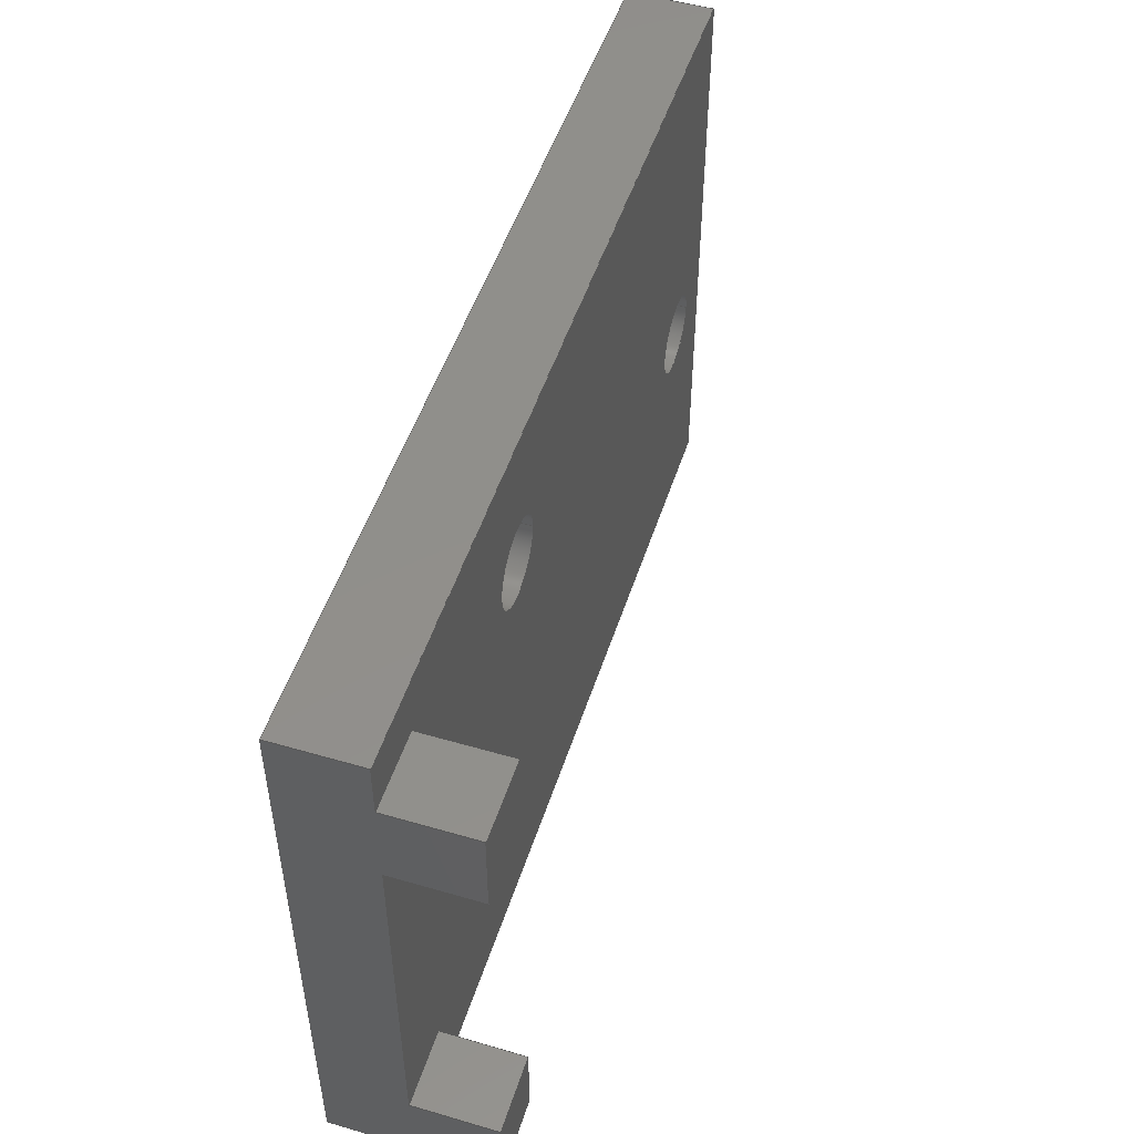
<metadata>
{"format":"step","ext":"step","renderer":"f3d","projection":"perspective","resolution":1024,"background":"white","views":[{"elev":50.5,"azim":-72.3,"up":"+Y"}]}
</metadata>
<code>
ISO-10303-21;
DATA;
#1=MECHANICAL_DESIGN_GEOMETRIC_PRESENTATION_REPRESENTATION('',(#4),#483);
#2=SHAPE_REPRESENTATION_RELATIONSHIP('SRR','None',#490,#3);
#3=ADVANCED_BREP_SHAPE_REPRESENTATION('',(#5),#482);
#4=STYLED_ITEM('',(#500),#5);
#5=MANIFOLD_SOLID_BREP('Body1',#291);
#6=CYLINDRICAL_SURFACE('',#317,0.5);
#7=CYLINDRICAL_SURFACE('',#318,0.5);
#8=FACE_BOUND('',#35,.T.);
#9=FACE_BOUND('',#36,.T.);
#10=FACE_BOUND('',#40,.T.);
#11=FACE_BOUND('',#41,.T.);
#12=CIRCLE('',#309,0.5);
#13=CIRCLE('',#310,0.5);
#14=CIRCLE('',#314,0.5);
#15=CIRCLE('',#315,0.5);
#16=FACE_OUTER_BOUND('',#31,.T.);
#17=FACE_OUTER_BOUND('',#32,.T.);
#18=FACE_OUTER_BOUND('',#33,.T.);
#19=FACE_OUTER_BOUND('',#34,.T.);
#20=FACE_OUTER_BOUND('',#37,.T.);
#21=FACE_OUTER_BOUND('',#38,.T.);
#22=FACE_OUTER_BOUND('',#39,.T.);
#23=FACE_OUTER_BOUND('',#42,.T.);
#24=FACE_OUTER_BOUND('',#43,.T.);
#25=FACE_OUTER_BOUND('',#44,.T.);
#26=FACE_OUTER_BOUND('',#45,.T.);
#27=FACE_OUTER_BOUND('',#46,.T.);
#28=FACE_OUTER_BOUND('',#47,.T.);
#29=FACE_OUTER_BOUND('',#48,.T.);
#30=FACE_OUTER_BOUND('',#49,.T.);
#31=EDGE_LOOP('',(#185,#186,#187,#188));
#32=EDGE_LOOP('',(#189,#190,#191,#192));
#33=EDGE_LOOP('',(#193,#194,#195,#196));
#34=EDGE_LOOP('',(#197,#198,#199,#200));
#35=EDGE_LOOP('',(#201));
#36=EDGE_LOOP('',(#202));
#37=EDGE_LOOP('',(#203,#204,#205,#206));
#38=EDGE_LOOP('',(#207,#208,#209,#210));
#39=EDGE_LOOP('',(#211,#212,#213,#214,#215,#216,#217,#218,#219,#220));
#40=EDGE_LOOP('',(#221));
#41=EDGE_LOOP('',(#222));
#42=EDGE_LOOP('',(#223,#224,#225,#226,#227,#228));
#43=EDGE_LOOP('',(#229,#230,#231,#232));
#44=EDGE_LOOP('',(#233,#234,#235,#236));
#45=EDGE_LOOP('',(#237,#238,#239,#240,#241,#242,#243,#244,#245,#246));
#46=EDGE_LOOP('',(#247,#248,#249,#250));
#47=EDGE_LOOP('',(#251,#252,#253,#254));
#48=EDGE_LOOP('',(#255,#256,#257,#258));
#49=EDGE_LOOP('',(#259,#260,#261,#262));
#50=LINE('',#403,#85);
#51=LINE('',#405,#86);
#52=LINE('',#407,#87);
#53=LINE('',#408,#88);
#54=LINE('',#412,#89);
#55=LINE('',#414,#90);
#56=LINE('',#416,#91);
#57=LINE('',#417,#92);
#58=LINE('',#421,#93);
#59=LINE('',#423,#94);
#60=LINE('',#425,#95);
#61=LINE('',#426,#96);
#62=LINE('',#429,#97);
#63=LINE('',#431,#98);
#64=LINE('',#432,#99);
#65=LINE('',#439,#100);
#66=LINE('',#440,#101);
#67=LINE('',#443,#102);
#68=LINE('',#445,#103);
#69=LINE('',#446,#104);
#70=LINE('',#448,#105);
#71=LINE('',#450,#106);
#72=LINE('',#452,#107);
#73=LINE('',#453,#108);
#74=LINE('',#454,#109);
#75=LINE('',#461,#110);
#76=LINE('',#462,#111);
#77=LINE('',#464,#112);
#78=LINE('',#466,#113);
#79=LINE('',#469,#114);
#80=LINE('',#470,#115);
#81=LINE('',#472,#116);
#82=LINE('',#473,#117);
#83=LINE('',#475,#118);
#84=LINE('',#478,#119);
#85=VECTOR('',#328,1);
#86=VECTOR('',#329,10);
#87=VECTOR('',#330,10);
#88=VECTOR('',#331,10);
#89=VECTOR('',#334,1);
#90=VECTOR('',#335,10);
#91=VECTOR('',#336,10);
#92=VECTOR('',#337,10);
#93=VECTOR('',#340,10);
#94=VECTOR('',#341,10);
#95=VECTOR('',#342,10);
#96=VECTOR('',#343,10);
#97=VECTOR('',#346,7.3);
#98=VECTOR('',#347,7.25);
#99=VECTOR('',#348,7.3);
#100=VECTOR('',#355,7.3);
#101=VECTOR('',#356,1);
#102=VECTOR('',#359,1);
#103=VECTOR('',#360,1);
#104=VECTOR('',#361,1);
#105=VECTOR('',#364,0.8);
#106=VECTOR('',#365,1);
#107=VECTOR('',#366,4.5);
#108=VECTOR('',#367,1);
#109=VECTOR('',#368,7.25);
#110=VECTOR('',#375,1);
#111=VECTOR('',#376,2);
#112=VECTOR('',#379,0.5);
#113=VECTOR('',#382,0.5);
#114=VECTOR('',#385,1);
#115=VECTOR('',#386,1);
#116=VECTOR('',#387,1);
#117=VECTOR('',#388,1);
#118=VECTOR('',#391,1);
#119=VECTOR('',#396,1);
#120=VERTEX_POINT('',#401);
#121=VERTEX_POINT('',#402);
#122=VERTEX_POINT('',#404);
#123=VERTEX_POINT('',#406);
#124=VERTEX_POINT('',#410);
#125=VERTEX_POINT('',#411);
#126=VERTEX_POINT('',#413);
#127=VERTEX_POINT('',#415);
#128=VERTEX_POINT('',#419);
#129=VERTEX_POINT('',#420);
#130=VERTEX_POINT('',#422);
#131=VERTEX_POINT('',#424);
#132=VERTEX_POINT('',#428);
#133=VERTEX_POINT('',#430);
#134=VERTEX_POINT('',#433);
#135=VERTEX_POINT('',#435);
#136=VERTEX_POINT('',#438);
#137=VERTEX_POINT('',#442);
#138=VERTEX_POINT('',#444);
#139=VERTEX_POINT('',#449);
#140=VERTEX_POINT('',#451);
#141=VERTEX_POINT('',#455);
#142=VERTEX_POINT('',#457);
#143=VERTEX_POINT('',#460);
#144=VERTEX_POINT('',#468);
#145=VERTEX_POINT('',#471);
#146=EDGE_CURVE('',#120,#121,#50,.T.);
#147=EDGE_CURVE('',#122,#120,#51,.T.);
#148=EDGE_CURVE('',#123,#122,#52,.T.);
#149=EDGE_CURVE('',#121,#123,#53,.T.);
#150=EDGE_CURVE('',#124,#125,#54,.T.);
#151=EDGE_CURVE('',#126,#124,#55,.T.);
#152=EDGE_CURVE('',#127,#126,#56,.T.);
#153=EDGE_CURVE('',#125,#127,#57,.T.);
#154=EDGE_CURVE('',#128,#129,#58,.T.);
#155=EDGE_CURVE('',#130,#128,#59,.T.);
#156=EDGE_CURVE('',#131,#130,#60,.T.);
#157=EDGE_CURVE('',#129,#131,#61,.T.);
#158=EDGE_CURVE('',#132,#128,#62,.T.);
#159=EDGE_CURVE('',#133,#132,#63,.T.);
#160=EDGE_CURVE('',#130,#133,#64,.T.);
#161=EDGE_CURVE('',#134,#134,#12,.T.);
#162=EDGE_CURVE('',#135,#135,#13,.T.);
#163=EDGE_CURVE('',#136,#129,#65,.T.);
#164=EDGE_CURVE('',#136,#132,#66,.T.);
#165=EDGE_CURVE('',#137,#120,#67,.T.);
#166=EDGE_CURVE('',#138,#137,#68,.T.);
#167=EDGE_CURVE('',#122,#138,#69,.T.);
#168=EDGE_CURVE('',#131,#137,#70,.T.);
#169=EDGE_CURVE('',#139,#121,#71,.T.);
#170=EDGE_CURVE('',#140,#139,#72,.T.);
#171=EDGE_CURVE('',#124,#140,#73,.T.);
#172=EDGE_CURVE('',#125,#136,#74,.T.);
#173=EDGE_CURVE('',#141,#141,#14,.T.);
#174=EDGE_CURVE('',#142,#142,#15,.T.);
#175=EDGE_CURVE('',#143,#127,#75,.T.);
#176=EDGE_CURVE('',#133,#143,#76,.T.);
#177=EDGE_CURVE('',#142,#134,#77,.T.);
#178=EDGE_CURVE('',#141,#135,#78,.T.);
#179=EDGE_CURVE('',#144,#143,#79,.T.);
#180=EDGE_CURVE('',#144,#140,#80,.T.);
#181=EDGE_CURVE('',#145,#139,#81,.T.);
#182=EDGE_CURVE('',#138,#145,#82,.T.);
#183=EDGE_CURVE('',#145,#123,#83,.T.);
#184=EDGE_CURVE('',#126,#144,#84,.T.);
#185=ORIENTED_EDGE('',*,*,#146,.F.);
#186=ORIENTED_EDGE('',*,*,#147,.F.);
#187=ORIENTED_EDGE('',*,*,#148,.F.);
#188=ORIENTED_EDGE('',*,*,#149,.F.);
#189=ORIENTED_EDGE('',*,*,#150,.F.);
#190=ORIENTED_EDGE('',*,*,#151,.F.);
#191=ORIENTED_EDGE('',*,*,#152,.F.);
#192=ORIENTED_EDGE('',*,*,#153,.F.);
#193=ORIENTED_EDGE('',*,*,#154,.F.);
#194=ORIENTED_EDGE('',*,*,#155,.F.);
#195=ORIENTED_EDGE('',*,*,#156,.F.);
#196=ORIENTED_EDGE('',*,*,#157,.F.);
#197=ORIENTED_EDGE('',*,*,#155,.T.);
#198=ORIENTED_EDGE('',*,*,#158,.F.);
#199=ORIENTED_EDGE('',*,*,#159,.F.);
#200=ORIENTED_EDGE('',*,*,#160,.F.);
#201=ORIENTED_EDGE('',*,*,#161,.T.);
#202=ORIENTED_EDGE('',*,*,#162,.T.);
#203=ORIENTED_EDGE('',*,*,#154,.T.);
#204=ORIENTED_EDGE('',*,*,#163,.F.);
#205=ORIENTED_EDGE('',*,*,#164,.T.);
#206=ORIENTED_EDGE('',*,*,#158,.T.);
#207=ORIENTED_EDGE('',*,*,#147,.T.);
#208=ORIENTED_EDGE('',*,*,#165,.F.);
#209=ORIENTED_EDGE('',*,*,#166,.F.);
#210=ORIENTED_EDGE('',*,*,#167,.F.);
#211=ORIENTED_EDGE('',*,*,#157,.T.);
#212=ORIENTED_EDGE('',*,*,#168,.T.);
#213=ORIENTED_EDGE('',*,*,#165,.T.);
#214=ORIENTED_EDGE('',*,*,#146,.T.);
#215=ORIENTED_EDGE('',*,*,#169,.F.);
#216=ORIENTED_EDGE('',*,*,#170,.F.);
#217=ORIENTED_EDGE('',*,*,#171,.F.);
#218=ORIENTED_EDGE('',*,*,#150,.T.);
#219=ORIENTED_EDGE('',*,*,#172,.T.);
#220=ORIENTED_EDGE('',*,*,#163,.T.);
#221=ORIENTED_EDGE('',*,*,#173,.F.);
#222=ORIENTED_EDGE('',*,*,#174,.F.);
#223=ORIENTED_EDGE('',*,*,#159,.T.);
#224=ORIENTED_EDGE('',*,*,#164,.F.);
#225=ORIENTED_EDGE('',*,*,#172,.F.);
#226=ORIENTED_EDGE('',*,*,#153,.T.);
#227=ORIENTED_EDGE('',*,*,#175,.F.);
#228=ORIENTED_EDGE('',*,*,#176,.F.);
#229=ORIENTED_EDGE('',*,*,#174,.T.);
#230=ORIENTED_EDGE('',*,*,#177,.T.);
#231=ORIENTED_EDGE('',*,*,#161,.F.);
#232=ORIENTED_EDGE('',*,*,#177,.F.);
#233=ORIENTED_EDGE('',*,*,#173,.T.);
#234=ORIENTED_EDGE('',*,*,#178,.T.);
#235=ORIENTED_EDGE('',*,*,#162,.F.);
#236=ORIENTED_EDGE('',*,*,#178,.F.);
#237=ORIENTED_EDGE('',*,*,#156,.T.);
#238=ORIENTED_EDGE('',*,*,#160,.T.);
#239=ORIENTED_EDGE('',*,*,#176,.T.);
#240=ORIENTED_EDGE('',*,*,#179,.F.);
#241=ORIENTED_EDGE('',*,*,#180,.T.);
#242=ORIENTED_EDGE('',*,*,#170,.T.);
#243=ORIENTED_EDGE('',*,*,#181,.F.);
#244=ORIENTED_EDGE('',*,*,#182,.F.);
#245=ORIENTED_EDGE('',*,*,#166,.T.);
#246=ORIENTED_EDGE('',*,*,#168,.F.);
#247=ORIENTED_EDGE('',*,*,#149,.T.);
#248=ORIENTED_EDGE('',*,*,#183,.F.);
#249=ORIENTED_EDGE('',*,*,#181,.T.);
#250=ORIENTED_EDGE('',*,*,#169,.T.);
#251=ORIENTED_EDGE('',*,*,#148,.T.);
#252=ORIENTED_EDGE('',*,*,#167,.T.);
#253=ORIENTED_EDGE('',*,*,#182,.T.);
#254=ORIENTED_EDGE('',*,*,#183,.T.);
#255=ORIENTED_EDGE('',*,*,#151,.T.);
#256=ORIENTED_EDGE('',*,*,#171,.T.);
#257=ORIENTED_EDGE('',*,*,#180,.F.);
#258=ORIENTED_EDGE('',*,*,#184,.F.);
#259=ORIENTED_EDGE('',*,*,#152,.T.);
#260=ORIENTED_EDGE('',*,*,#184,.T.);
#261=ORIENTED_EDGE('',*,*,#179,.T.);
#262=ORIENTED_EDGE('',*,*,#175,.T.);
#263=PLANE('',#305);
#264=PLANE('',#306);
#265=PLANE('',#307);
#266=PLANE('',#308);
#267=PLANE('',#311);
#268=PLANE('',#312);
#269=PLANE('',#313);
#270=PLANE('',#316);
#271=PLANE('',#319);
#272=PLANE('',#320);
#273=PLANE('',#321);
#274=PLANE('',#322);
#275=PLANE('',#323);
#276=ADVANCED_FACE('',(#16),#263,.F.);
#277=ADVANCED_FACE('',(#17),#264,.F.);
#278=ADVANCED_FACE('',(#18),#265,.F.);
#279=ADVANCED_FACE('',(#19,#8,#9),#266,.F.);
#280=ADVANCED_FACE('',(#20),#267,.F.);
#281=ADVANCED_FACE('',(#21),#268,.F.);
#282=ADVANCED_FACE('',(#22,#10,#11),#269,.T.);
#283=ADVANCED_FACE('',(#23),#270,.F.);
#284=ADVANCED_FACE('',(#24),#6,.F.);
#285=ADVANCED_FACE('',(#25),#7,.F.);
#286=ADVANCED_FACE('',(#26),#271,.T.);
#287=ADVANCED_FACE('',(#27),#272,.F.);
#288=ADVANCED_FACE('',(#28),#273,.T.);
#289=ADVANCED_FACE('',(#29),#274,.F.);
#290=ADVANCED_FACE('',(#30),#275,.F.);
#291=CLOSED_SHELL('',(#276,#277,#278,#279,#280,#281,#282,#283,#284,#285,
#286,#287,#288,#289,#290));
#292=DERIVED_UNIT_ELEMENT(#294,1);
#293=DERIVED_UNIT_ELEMENT(#485,3);
#294=(
MASS_UNIT()
NAMED_UNIT(*)
SI_UNIT(.KILO.,.GRAM.)
);
#295=DERIVED_UNIT((#292,#293));
#296=MEASURE_REPRESENTATION_ITEM('density measure',
POSITIVE_RATIO_MEASURE(7850),#295);
#297=PROPERTY_DEFINITION_REPRESENTATION(#302,#299);
#298=PROPERTY_DEFINITION_REPRESENTATION(#303,#300);
#299=REPRESENTATION('material name',(#301),#482);
#300=REPRESENTATION('density',(#296),#482);
#301=DESCRIPTIVE_REPRESENTATION_ITEM('Steel','Steel');
#302=PROPERTY_DEFINITION('material property','material name',#492);
#303=PROPERTY_DEFINITION('material property','density of part',#492);
#304=AXIS2_PLACEMENT_3D('placement',#399,#324,#325);
#305=AXIS2_PLACEMENT_3D('',#400,#326,#327);
#306=AXIS2_PLACEMENT_3D('',#409,#332,#333);
#307=AXIS2_PLACEMENT_3D('',#418,#338,#339);
#308=AXIS2_PLACEMENT_3D('',#427,#344,#345);
#309=AXIS2_PLACEMENT_3D('',#434,#349,#350);
#310=AXIS2_PLACEMENT_3D('',#436,#351,#352);
#311=AXIS2_PLACEMENT_3D('',#437,#353,#354);
#312=AXIS2_PLACEMENT_3D('',#441,#357,#358);
#313=AXIS2_PLACEMENT_3D('',#447,#362,#363);
#314=AXIS2_PLACEMENT_3D('',#456,#369,#370);
#315=AXIS2_PLACEMENT_3D('',#458,#371,#372);
#316=AXIS2_PLACEMENT_3D('',#459,#373,#374);
#317=AXIS2_PLACEMENT_3D('',#463,#377,#378);
#318=AXIS2_PLACEMENT_3D('',#465,#380,#381);
#319=AXIS2_PLACEMENT_3D('',#467,#383,#384);
#320=AXIS2_PLACEMENT_3D('',#474,#389,#390);
#321=AXIS2_PLACEMENT_3D('',#476,#392,#393);
#322=AXIS2_PLACEMENT_3D('',#477,#394,#395);
#323=AXIS2_PLACEMENT_3D('',#479,#397,#398);
#324=DIRECTION('axis',(0,0,1));
#325=DIRECTION('refdir',(1,0,0));
#326=DIRECTION('center_axis',(-1,0,0));
#327=DIRECTION('ref_axis',(0,0,1));
#328=DIRECTION('',(0,-1,0));
#329=DIRECTION('',(0,0,-1));
#330=DIRECTION('',(0,1,0));
#331=DIRECTION('',(0,0,1));
#332=DIRECTION('center_axis',(-1,0,0));
#333=DIRECTION('ref_axis',(0,0,1));
#334=DIRECTION('',(0,-1,0));
#335=DIRECTION('',(0,0,-1));
#336=DIRECTION('',(0,1,0));
#337=DIRECTION('',(0,0,1));
#338=DIRECTION('center_axis',(0,-1,0));
#339=DIRECTION('ref_axis',(0,0,-1));
#340=DIRECTION('',(0,0,1));
#341=DIRECTION('',(1,0,0));
#342=DIRECTION('',(0,0,-1));
#343=DIRECTION('',(-1,0,0));
#344=DIRECTION('center_axis',(0,0,1));
#345=DIRECTION('ref_axis',(1,0,0));
#346=DIRECTION('',(-7.604e-17,1,0));
#347=DIRECTION('',(1,2.297e-16,0));
#348=DIRECTION('',(0,-1,0));
#349=DIRECTION('center_axis',(0,0,1));
#350=DIRECTION('ref_axis',(1,0,0));
#351=DIRECTION('center_axis',(0,0,1));
#352=DIRECTION('ref_axis',(1,0,0));
#353=DIRECTION('center_axis',(-1,-1.334e-16,0));
#354=DIRECTION('ref_axis',(0,0,1));
#355=DIRECTION('',(-7.604e-17,1,0));
#356=DIRECTION('',(0,0,-1));
#357=DIRECTION('center_axis',(9.637e-17,-1,0));
#358=DIRECTION('ref_axis',(0,0,-1));
#359=DIRECTION('',(1,0,0));
#360=DIRECTION('',(0,0,-1));
#361=DIRECTION('',(-1,0,0));
#362=DIRECTION('center_axis',(0,0,1));
#363=DIRECTION('ref_axis',(1,0,0));
#364=DIRECTION('',(0,-1,0));
#365=DIRECTION('',(1,0,0));
#366=DIRECTION('',(0,1,0));
#367=DIRECTION('',(-1,0,0));
#368=DIRECTION('',(1,2.297e-16,0));
#369=DIRECTION('center_axis',(0,0,1));
#370=DIRECTION('ref_axis',(1,0,0));
#371=DIRECTION('center_axis',(0,0,1));
#372=DIRECTION('ref_axis',(1,0,0));
#373=DIRECTION('center_axis',(-2.393e-16,1,0));
#374=DIRECTION('ref_axis',(0,0,1));
#375=DIRECTION('',(1,0,0));
#376=DIRECTION('',(0,0,1));
#377=DIRECTION('center_axis',(0,0,-1));
#378=DIRECTION('ref_axis',(-1,0,0));
#379=DIRECTION('',(0,0,-1));
#380=DIRECTION('center_axis',(0,0,-1));
#381=DIRECTION('ref_axis',(-1,0,0));
#382=DIRECTION('',(0,0,-1));
#383=DIRECTION('center_axis',(-1,0,0));
#384=DIRECTION('ref_axis',(0,0,1));
#385=DIRECTION('',(0,-1,0));
#386=DIRECTION('',(0,0,-1));
#387=DIRECTION('',(0,0,-1));
#388=DIRECTION('',(0,-1,0));
#389=DIRECTION('center_axis',(0,1,0));
#390=DIRECTION('ref_axis',(0,0,1));
#391=DIRECTION('',(1,0,0));
#392=DIRECTION('center_axis',(0,0,1));
#393=DIRECTION('ref_axis',(1,0,0));
#394=DIRECTION('center_axis',(0,-1,0));
#395=DIRECTION('ref_axis',(0,0,-1));
#396=DIRECTION('',(-1,0,0));
#397=DIRECTION('center_axis',(0,0,-1));
#398=DIRECTION('ref_axis',(-1,0,0));
#399=CARTESIAN_POINT('',(0,0,0));
#400=CARTESIAN_POINT('Origin',(-5.387,3.25,2));
#401=CARTESIAN_POINT('',(-5.387,3.25,1));
#402=CARTESIAN_POINT('',(-5.387,2.25,1));
#403=CARTESIAN_POINT('',(-5.387,2.25,1));
#404=CARTESIAN_POINT('',(-5.387,3.25,2));
#405=CARTESIAN_POINT('',(-5.387,3.25,1.5));
#406=CARTESIAN_POINT('',(-5.387,2.25,2));
#407=CARTESIAN_POINT('',(-5.387,1.625,2));
#408=CARTESIAN_POINT('',(-5.387,2.25,2));
#409=CARTESIAN_POINT('Origin',(-5.387,-3.25,2));
#410=CARTESIAN_POINT('',(-5.387,-2.25,1));
#411=CARTESIAN_POINT('',(-5.387,-3.25,1));
#412=CARTESIAN_POINT('',(-5.387,-3.25,1));
#413=CARTESIAN_POINT('',(-5.387,-2.25,2));
#414=CARTESIAN_POINT('',(-5.387,-2.25,2));
#415=CARTESIAN_POINT('',(-5.387,-3.25,2));
#416=CARTESIAN_POINT('',(-5.387,-1.625,2));
#417=CARTESIAN_POINT('',(-5.387,-3.25,1.5));
#418=CARTESIAN_POINT('Origin',(-5.551e-16,3.9,0));
#419=CARTESIAN_POINT('',(4.5,3.9,0));
#420=CARTESIAN_POINT('',(4.5,3.9,1));
#421=CARTESIAN_POINT('',(4.5,3.9,0.5));
#422=CARTESIAN_POINT('',(-6.287,3.9,0));
#423=CARTESIAN_POINT('',(-1.625,3.9,0));
#424=CARTESIAN_POINT('',(-6.287,3.9,1));
#425=CARTESIAN_POINT('',(-6.287,3.9,0));
#426=CARTESIAN_POINT('',(-1.625,3.9,1));
#427=CARTESIAN_POINT('Origin',(-3.25,-3.25,0));
#428=CARTESIAN_POINT('',(4.5,-3.25,0));
#429=CARTESIAN_POINT('',(4.5,-3.25,0));
#430=CARTESIAN_POINT('',(-6.287,-3.25,0));
#431=CARTESIAN_POINT('',(-2.75,-3.25,0));
#432=CARTESIAN_POINT('',(-6.287,4.05,0));
#433=CARTESIAN_POINT('',(-2,2.25,0));
#434=CARTESIAN_POINT('Origin',(-2.5,2.25,0));
#435=CARTESIAN_POINT('',(4,-0.25,0));
#436=CARTESIAN_POINT('Origin',(3.5,-0.25,0));
#437=CARTESIAN_POINT('Origin',(4.5,3.25,1));
#438=CARTESIAN_POINT('',(4.5,-3.25,1));
#439=CARTESIAN_POINT('',(4.5,-3.25,1));
#440=CARTESIAN_POINT('',(4.5,-3.25,1));
#441=CARTESIAN_POINT('Origin',(4.5,3.25,1));
#442=CARTESIAN_POINT('',(-6.287,3.25,1));
#443=CARTESIAN_POINT('',(-6.287,3.25,1));
#444=CARTESIAN_POINT('',(-6.287,3.25,2));
#445=CARTESIAN_POINT('',(-6.287,3.25,2));
#446=CARTESIAN_POINT('',(-5.287,3.25,2));
#447=CARTESIAN_POINT('Origin',(-3.25,-3.25,1));
#448=CARTESIAN_POINT('',(-6.287,4.05,1));
#449=CARTESIAN_POINT('',(-6.287,2.25,1));
#450=CARTESIAN_POINT('',(-6.287,2.25,1));
#451=CARTESIAN_POINT('',(-6.287,-2.25,1));
#452=CARTESIAN_POINT('',(-6.287,-2.25,1));
#453=CARTESIAN_POINT('',(-5.287,-2.25,1));
#454=CARTESIAN_POINT('',(-2.75,-3.25,1));
#455=CARTESIAN_POINT('',(4,-0.25,1));
#456=CARTESIAN_POINT('Origin',(3.5,-0.25,1));
#457=CARTESIAN_POINT('',(-2,2.25,1));
#458=CARTESIAN_POINT('Origin',(-2.5,2.25,1));
#459=CARTESIAN_POINT('Origin',(4.5,-3.25,1));
#460=CARTESIAN_POINT('',(-6.287,-3.25,2));
#461=CARTESIAN_POINT('',(-6.287,-3.25,2));
#462=CARTESIAN_POINT('',(-6.287,-3.25,0));
#463=CARTESIAN_POINT('Origin',(-2.5,2.25,1));
#464=CARTESIAN_POINT('',(-2,2.25,1));
#465=CARTESIAN_POINT('Origin',(3.5,-0.25,1));
#466=CARTESIAN_POINT('',(4,-0.25,1));
#467=CARTESIAN_POINT('Origin',(-6.287,0,0));
#468=CARTESIAN_POINT('',(-6.287,-2.25,2));
#469=CARTESIAN_POINT('',(-6.287,-2.25,2));
#470=CARTESIAN_POINT('',(-6.287,-2.25,2));
#471=CARTESIAN_POINT('',(-6.287,2.25,2));
#472=CARTESIAN_POINT('',(-6.287,2.25,2));
#473=CARTESIAN_POINT('',(-6.287,3.25,2));
#474=CARTESIAN_POINT('Origin',(-6.287,2.25,2));
#475=CARTESIAN_POINT('',(-6.287,2.25,2));
#476=CARTESIAN_POINT('Origin',(0,0,2));
#477=CARTESIAN_POINT('Origin',(-6.287,-2.25,2));
#478=CARTESIAN_POINT('',(-5.287,-2.25,2));
#479=CARTESIAN_POINT('Origin',(0,0,2));
#480=UNCERTAINTY_MEASURE_WITH_UNIT(LENGTH_MEASURE(0.01),#484,
'DISTANCE_ACCURACY_VALUE',
'Maximum model space distance between geometric entities at asserted c
onnectivities');
#481=UNCERTAINTY_MEASURE_WITH_UNIT(LENGTH_MEASURE(0.01),#484,
'DISTANCE_ACCURACY_VALUE',
'Maximum model space distance between geometric entities at asserted c
onnectivities');
#482=(
GEOMETRIC_REPRESENTATION_CONTEXT(3)
GLOBAL_UNCERTAINTY_ASSIGNED_CONTEXT((#480))
GLOBAL_UNIT_ASSIGNED_CONTEXT((#484,#486,#487))
REPRESENTATION_CONTEXT('','3D')
);
#483=(
GEOMETRIC_REPRESENTATION_CONTEXT(3)
GLOBAL_UNCERTAINTY_ASSIGNED_CONTEXT((#481))
GLOBAL_UNIT_ASSIGNED_CONTEXT((#484,#486,#487))
REPRESENTATION_CONTEXT('','3D')
);
#484=(
LENGTH_UNIT()
NAMED_UNIT(*)
SI_UNIT(.MILLI.,.METRE.)
);
#485=(
LENGTH_UNIT()
NAMED_UNIT(*)
SI_UNIT($,.METRE.)
);
#486=(
NAMED_UNIT(*)
PLANE_ANGLE_UNIT()
SI_UNIT($,.RADIAN.)
);
#487=(
NAMED_UNIT(*)
SI_UNIT($,.STERADIAN.)
SOLID_ANGLE_UNIT()
);
#488=SHAPE_DEFINITION_REPRESENTATION(#489,#490);
#489=PRODUCT_DEFINITION_SHAPE('',$,#492);
#490=SHAPE_REPRESENTATION('',(#304),#482);
#491=PRODUCT_DEFINITION_CONTEXT('part definition',#496,'design');
#492=PRODUCT_DEFINITION('Savva''s Cover','Savva''s Cover v8',#493,#491);
#493=PRODUCT_DEFINITION_FORMATION('',$,#498);
#494=PRODUCT_RELATED_PRODUCT_CATEGORY('Savva''s Cover v8',
'Savva''s Cover v8',(#498));
#495=APPLICATION_PROTOCOL_DEFINITION('international standard',
'automotive_design',2009,#496);
#496=APPLICATION_CONTEXT(
'Core Data for Automotive Mechanical Design Process');
#497=PRODUCT_CONTEXT('part definition',#496,'mechanical');
#498=PRODUCT('Savva''s Cover','Savva''s Cover v8',$,(#497));
#499=PRESENTATION_STYLE_ASSIGNMENT((#501));
#500=PRESENTATION_STYLE_ASSIGNMENT((#502));
#501=SURFACE_STYLE_USAGE(.BOTH.,#503);
#502=SURFACE_STYLE_USAGE(.BOTH.,#504);
#503=SURFACE_SIDE_STYLE('',(#505));
#504=SURFACE_SIDE_STYLE('',(#506));
#505=SURFACE_STYLE_FILL_AREA(#507);
#506=SURFACE_STYLE_FILL_AREA(#508);
#507=FILL_AREA_STYLE('Steel - Satin',(#509));
#508=FILL_AREA_STYLE('Paint - Metallic (Black)',(#510));
#509=FILL_AREA_STYLE_COLOUR('Steel - Satin',#511);
#510=FILL_AREA_STYLE_COLOUR('Paint - Metallic (Black)',#512);
#511=COLOUR_RGB('Steel - Satin',0.6275,0.6275,0.6275);
#512=COLOUR_RGB('Paint - Metallic (Black)',0.09804,0.09804,
0.09804);
ENDSEC;
END-ISO-10303-21;

</code>
